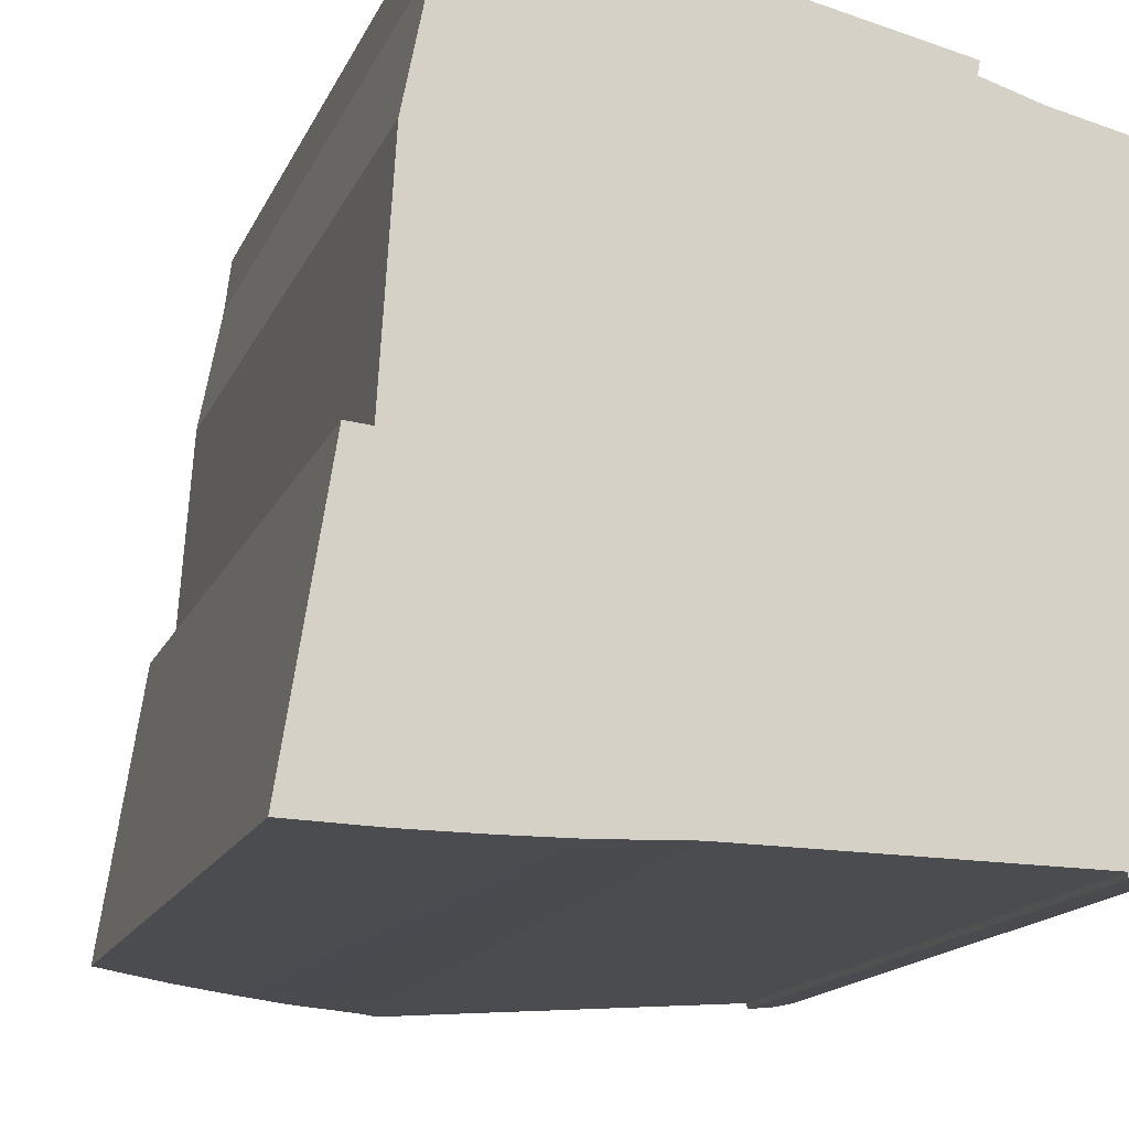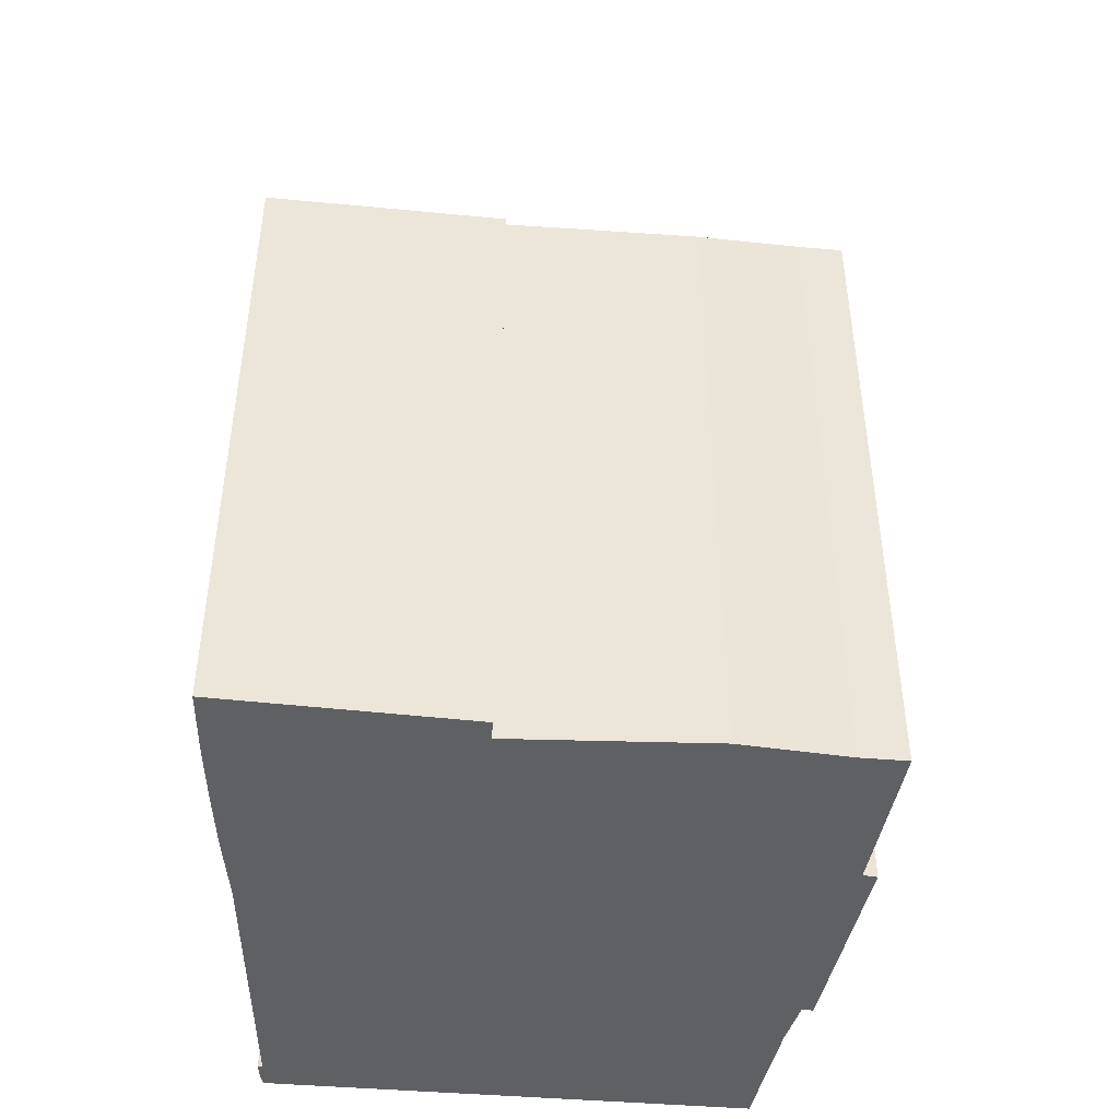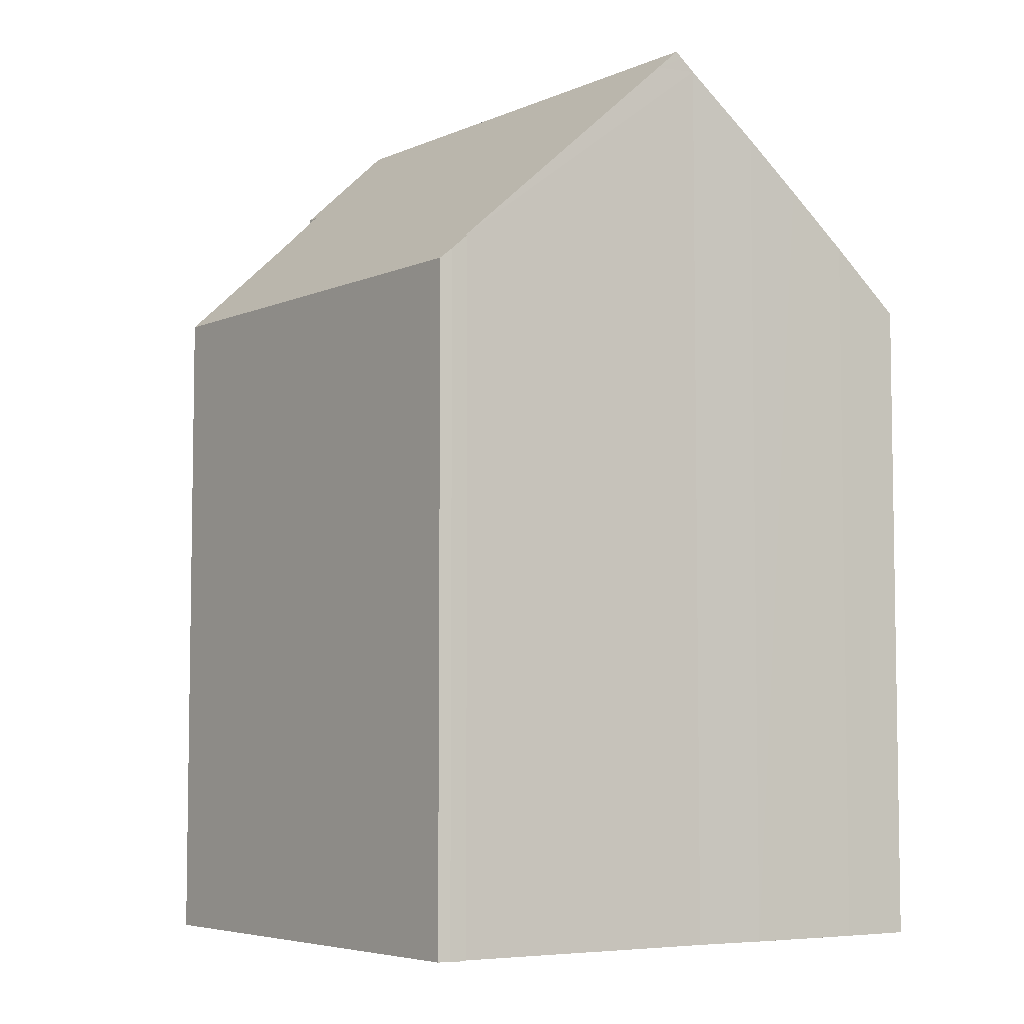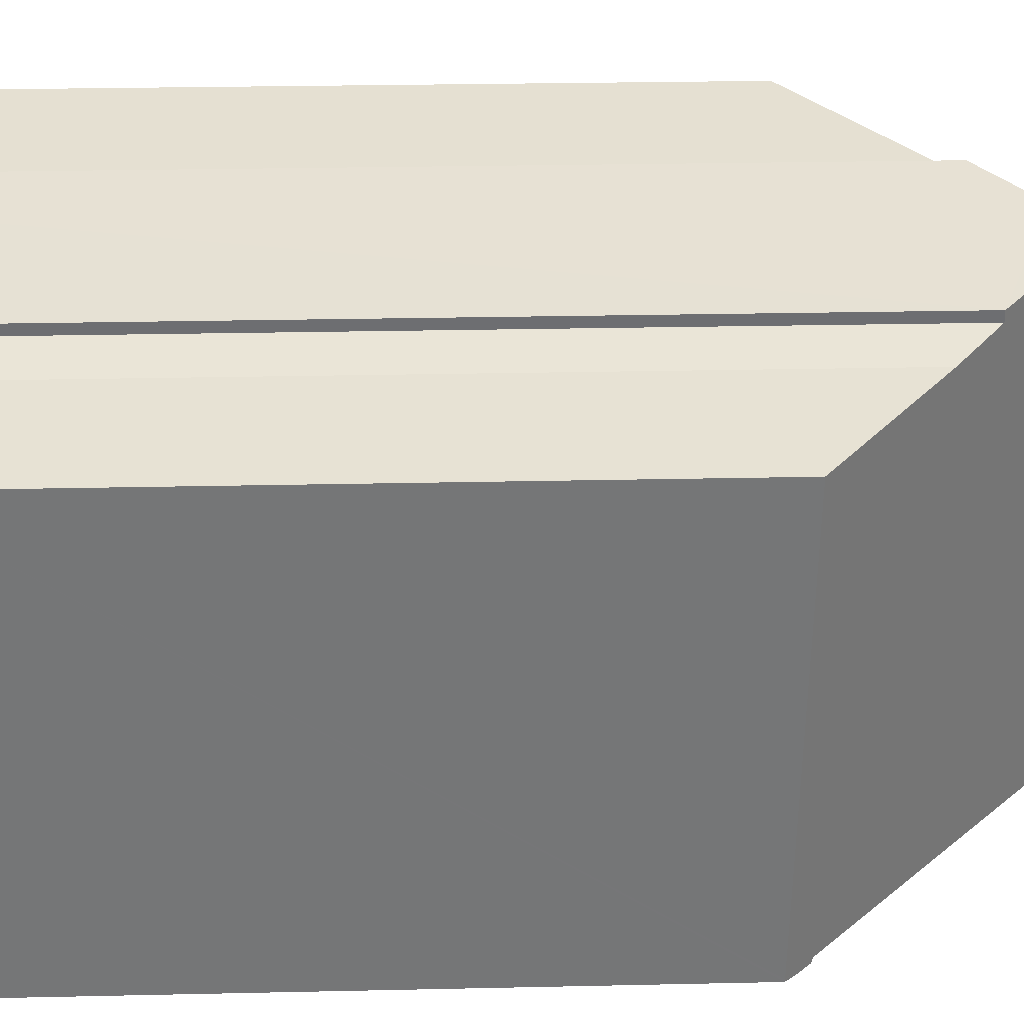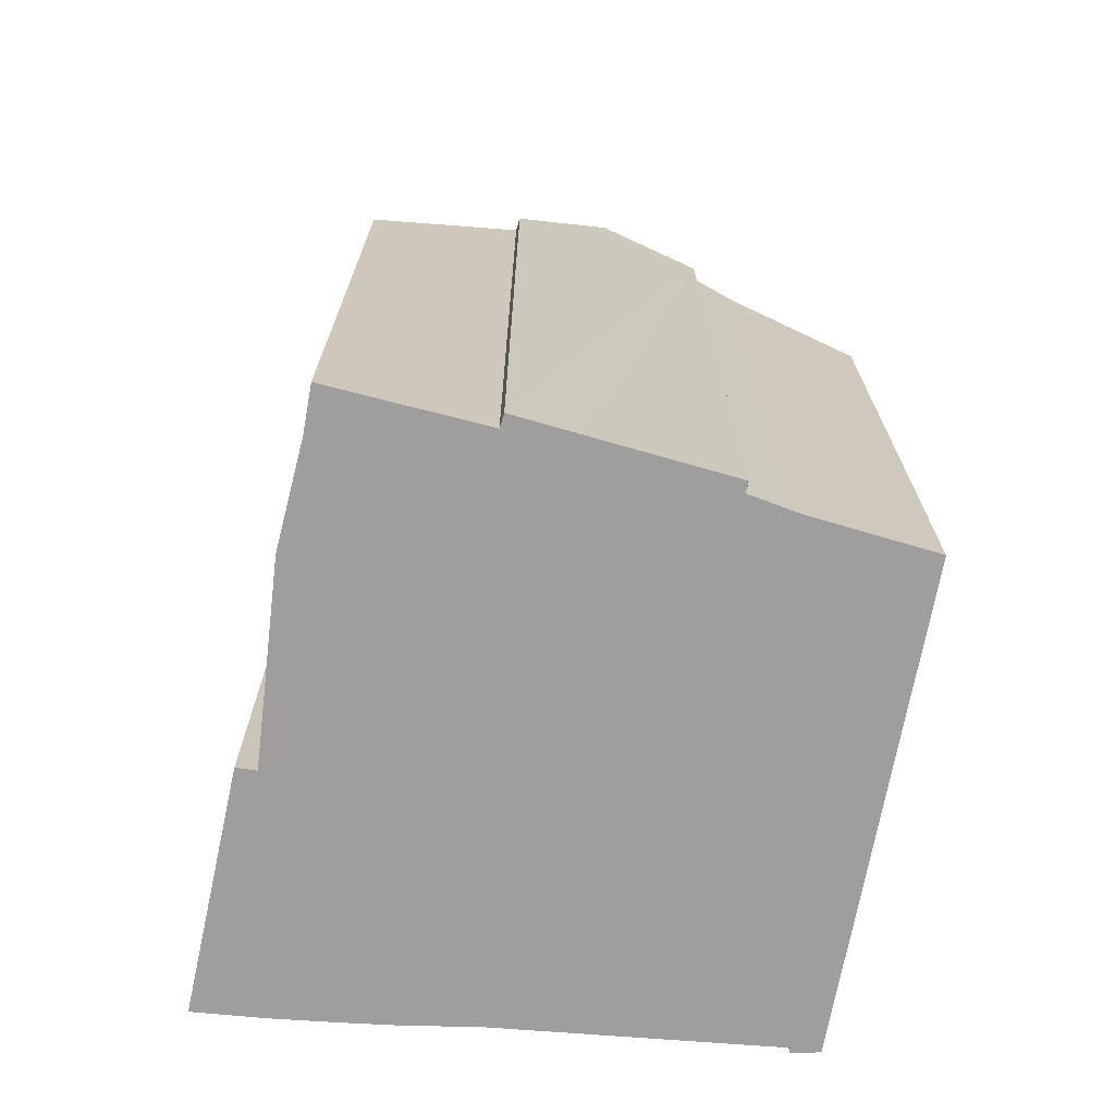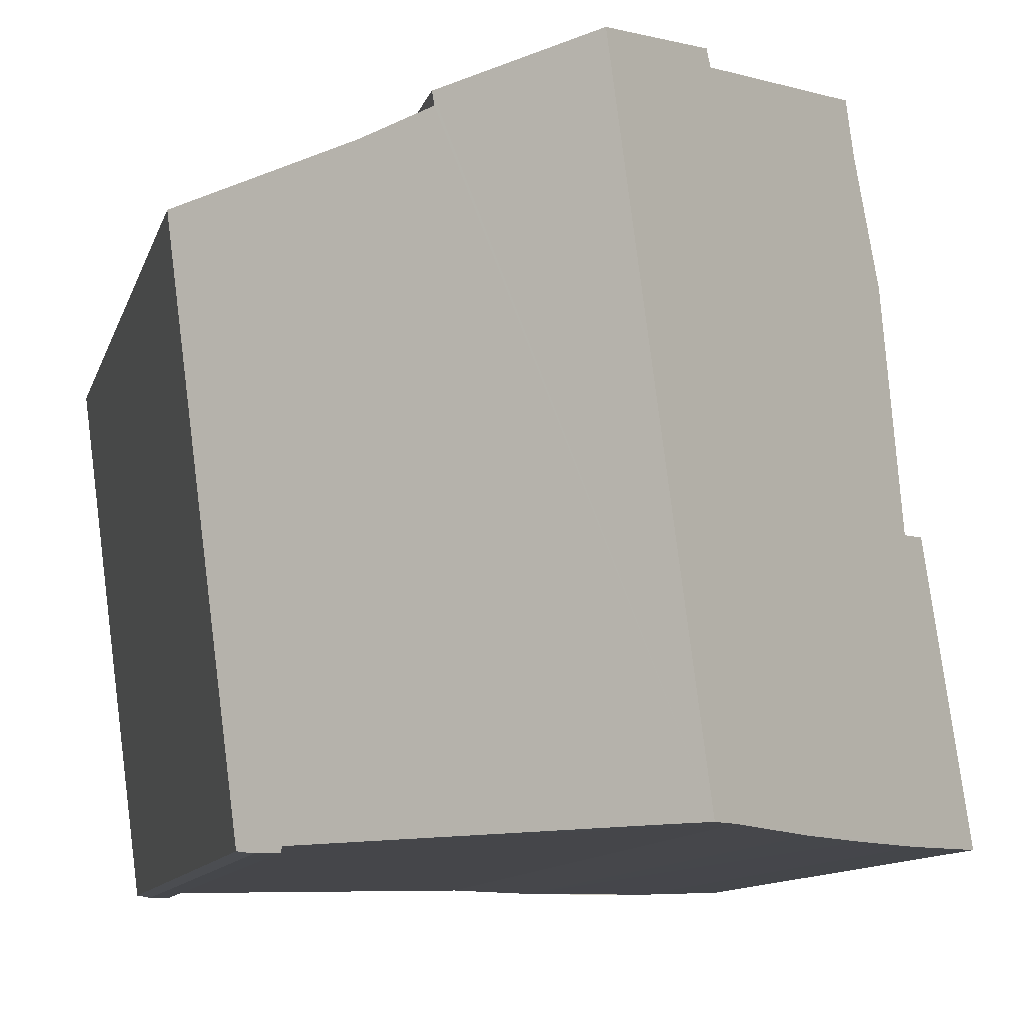
<metadata>
{"format":"obj","ext":"obj","renderer":"f3d","projection":"perspective","resolution":1024,"background":"white","views":[{"elev":-14.6,"azim":-16.6,"up":"+Z"},{"elev":-44.9,"azim":-88.4,"up":"+Y"},{"elev":-5.6,"azim":149.6,"up":"+Y"},{"elev":26.3,"azim":88.0,"up":"+Z"},{"elev":-70.9,"azim":-3.2,"up":"+Y"},{"elev":-10.2,"azim":166.8,"up":"+Z"}]}
</metadata>
<code>
v  6.729 18.81 11.76
v  5.332 17.57 11.77
v  5.403 17.6 12.06
v  7.536 19.54 11.57
v  6.017 19.54 -0.024
v  1.94 14.62 11.47
v  1.501 14.48 9.258
v  1.262 14.73 5.32
v  1.246 14.74 5.061
v  0.206 14.26 1.283
v  5.575 19.15 -0.018
v  0 14.23 8.714e-16
v  5.864 19.41 -0.022
v  4.043 17.8 -0.07
v  2.846 16.75 -0.073
v  1.536 15.59 -0.058
v  0.818 14.36 5.103
v  2.061 14.61 12.43
v  9.727 17.55 11.07
v  9.688 17.56 10.84
v  10.69 16.64 10.52
v  13.32 14.25 9.898
v  12.77 14.23 5.518
v  6.516 19.1 -0.03
v  11.42 14.76 -0.141
v  12.05 14.2 -0.136
v  11.44 14.73 -0.241
v  11.79 14.42 -0.235
v  12.05 14.2 -0.193
v  5.332 -7.21e-16 11.77
v  2.061 -7.611e-16 12.43
v  5.403 -7.387e-16 12.06
v  6.729 -7.199e-16 11.76
v  9.727 -6.78e-16 11.07
v  7.536 -7.086e-16 11.57
v  9.688 -6.638e-16 10.84
v  10.69 -6.441e-16 10.52
v  13.32 -6.061e-16 9.898
v  1.246 -3.099e-16 5.061
v  0.818 -3.125e-16 5.103
v  11.42 8.634e-18 -0.141
v  11.44 1.476e-17 -0.241
v  0 0 0
v  0.206 -7.856e-17 1.283
v  1.94 -7.022e-16 11.47
v  1.501 -5.669e-16 9.258
v  1.262 -3.258e-16 5.32
v  12.77 -3.379e-16 5.518
v  12.05 8.328e-18 -0.136
v  12.05 1.182e-17 -0.193
v  11.79 1.439e-17 -0.235
v  5.575 1.102e-18 -0.018
v  5.864 1.347e-18 -0.022
v  6.017 1.47e-18 -0.024
v  6.516 1.837e-18 -0.03
v  4.043 4.286e-18 -0.07
v  1.536 3.551e-18 -0.058
v  2.846 4.47e-18 -0.073
g defaultobject
f 1 2 3
f 2 1 4
f 2 4 5
f 2 5 6
f 6 5 7
f 7 5 8
f 8 5 9
f 9 5 10
f 10 5 11
f 10 11 12
f 11 5 13
f 12 11 14
f 12 14 15
f 12 15 16
f 10 17 9
f 6 18 2
f 19 5 4
f 5 19 20
f 5 20 21
f 5 21 22
f 5 22 23
f 5 23 24
f 24 23 25
f 25 23 26
f 25 26 27
f 27 26 28
f 28 26 29
f 18 30 2
f 30 18 31
f 1 19 4
f 19 1 3
f 19 3 32
f 19 32 33
f 19 33 34
f 34 33 35
f 36 21 20
f 21 36 37
f 37 22 21
f 22 37 38
f 17 39 9
f 39 17 40
f 2 32 3
f 32 2 30
f 27 41 25
f 41 27 42
f 43 10 12
f 10 43 17
f 17 43 40
f 40 43 44
f 45 18 6
f 18 45 31
f 39 8 9
f 8 39 7
f 7 39 46
f 46 39 47
f 7 45 6
f 45 7 46
f 19 36 20
f 36 19 34
f 38 23 22
f 23 38 26
f 26 38 29
f 29 38 48
f 29 48 49
f 29 49 50
f 29 51 28
f 51 29 50
f 28 42 27
f 42 28 51
f 24 13 5
f 13 24 11
f 11 24 25
f 11 25 52
f 52 25 41
f 52 41 53
f 53 41 54
f 54 41 55
f 52 14 11
f 14 52 56
f 56 15 14
f 15 56 16
f 16 56 57
f 57 56 58
f 57 12 16
f 12 57 43
f 51 41 42
f 57 44 43
f 44 57 58
f 44 58 56
f 44 56 52
f 44 52 40
f 40 52 55
f 40 55 41
f 40 41 51
f 40 51 50
f 40 50 49
f 40 49 39
f 39 49 48
f 39 48 47
f 47 48 46
f 46 48 38
f 46 38 45
f 45 38 31
f 31 38 30
f 30 38 37
f 37 32 30
f 32 37 36
f 32 36 33
f 33 36 34
f 33 34 35

</code>
